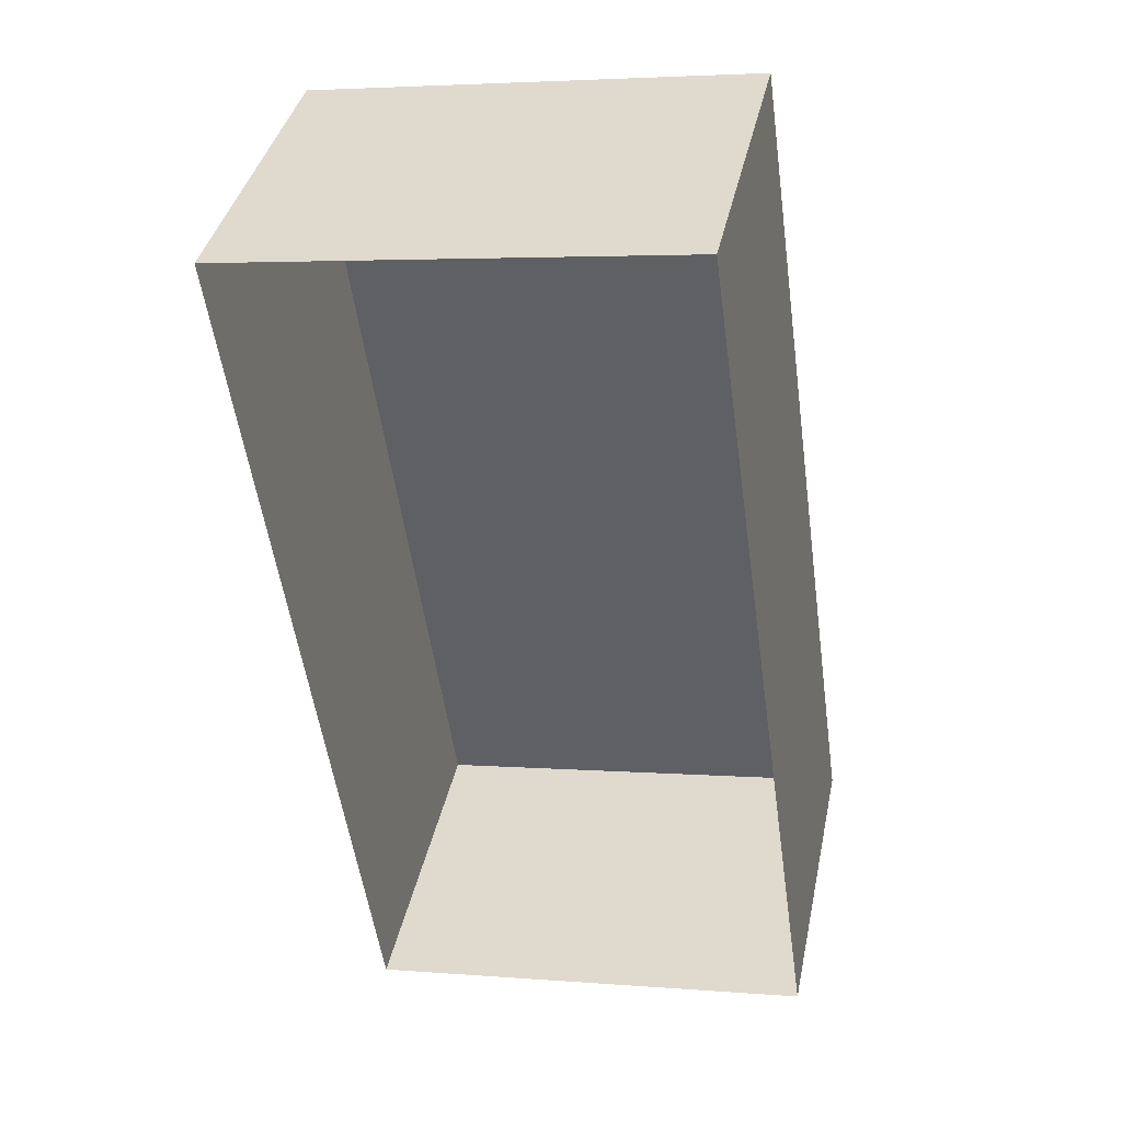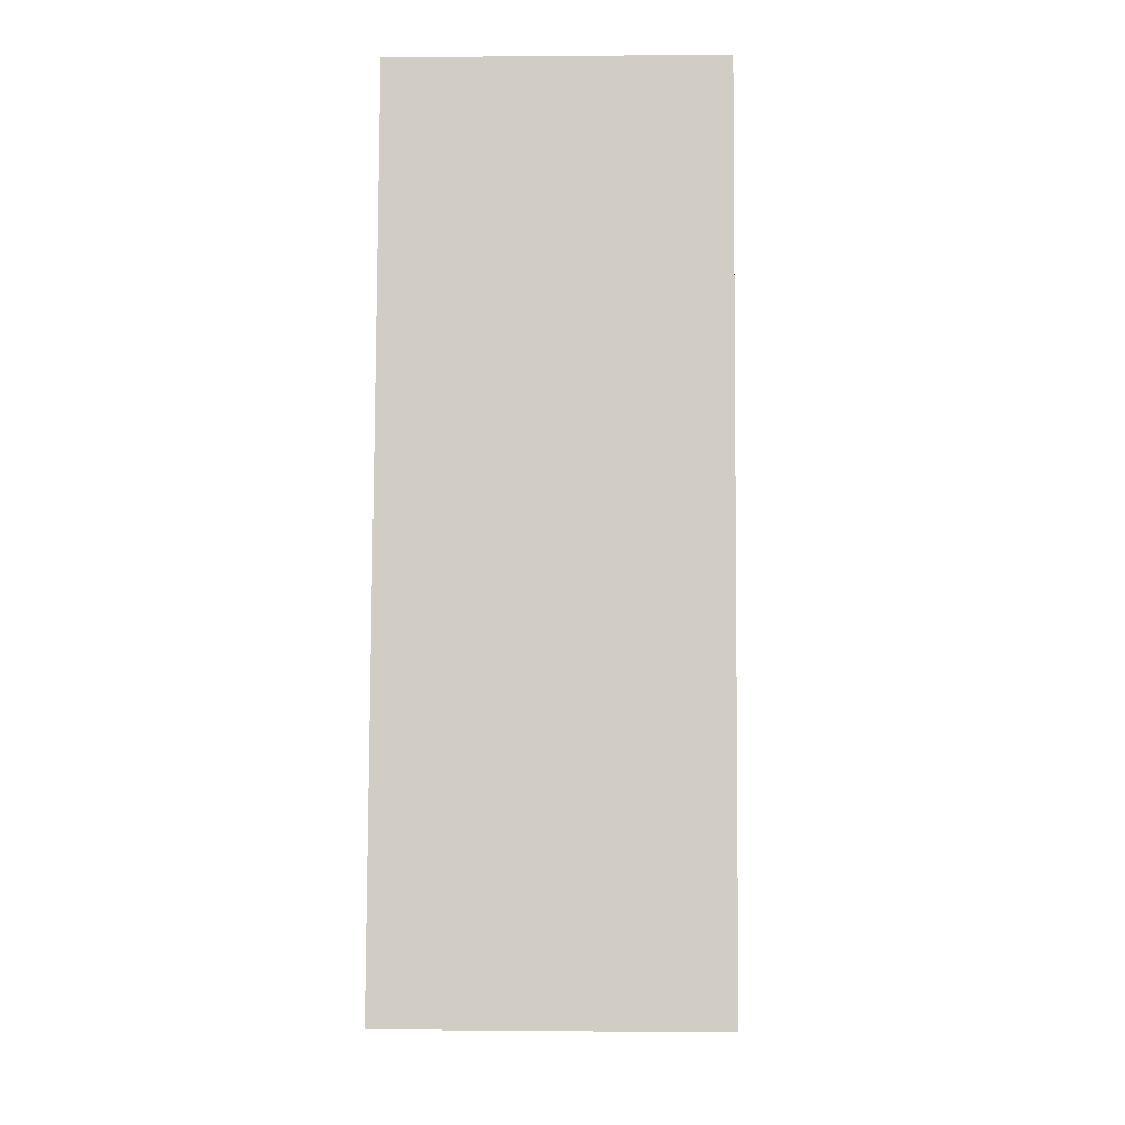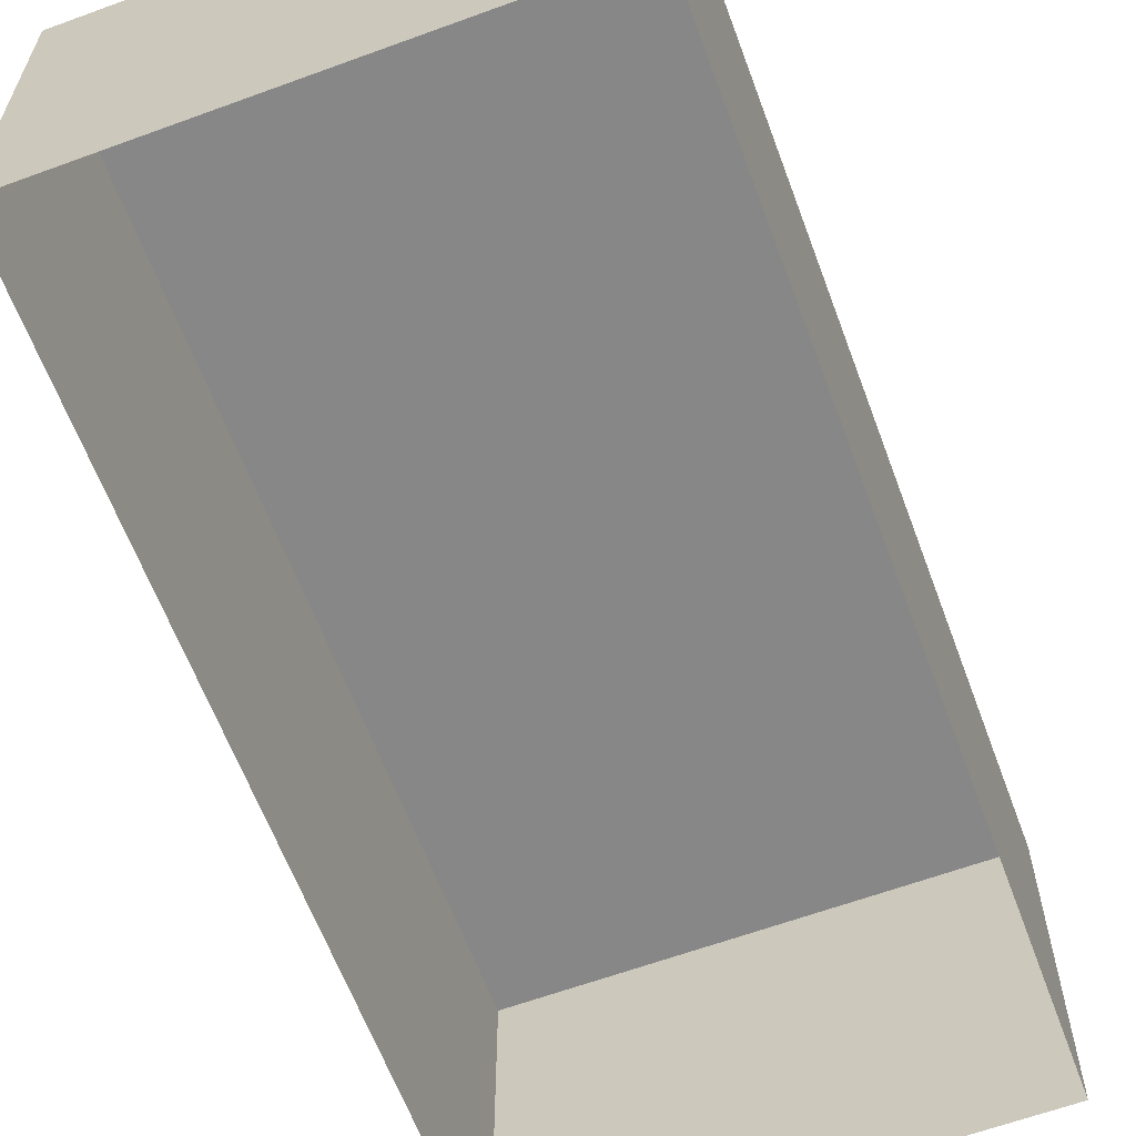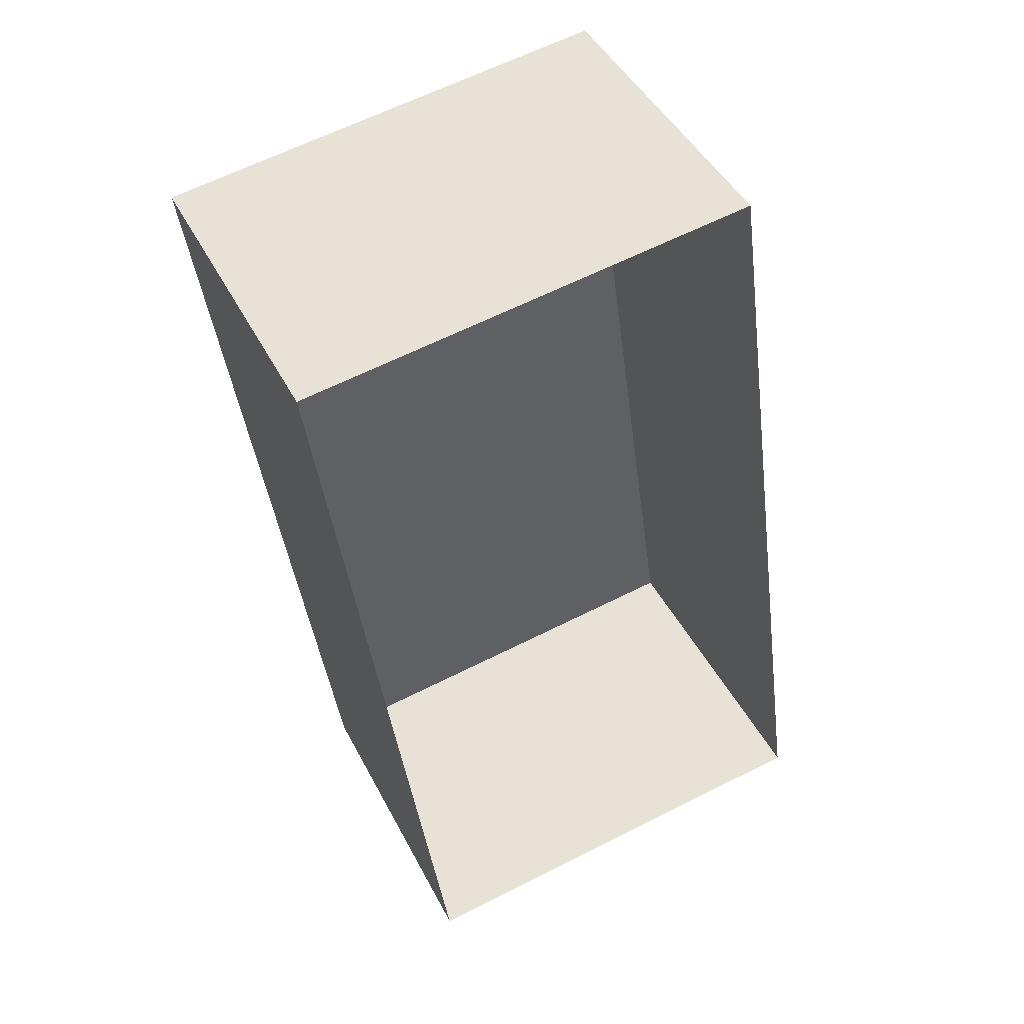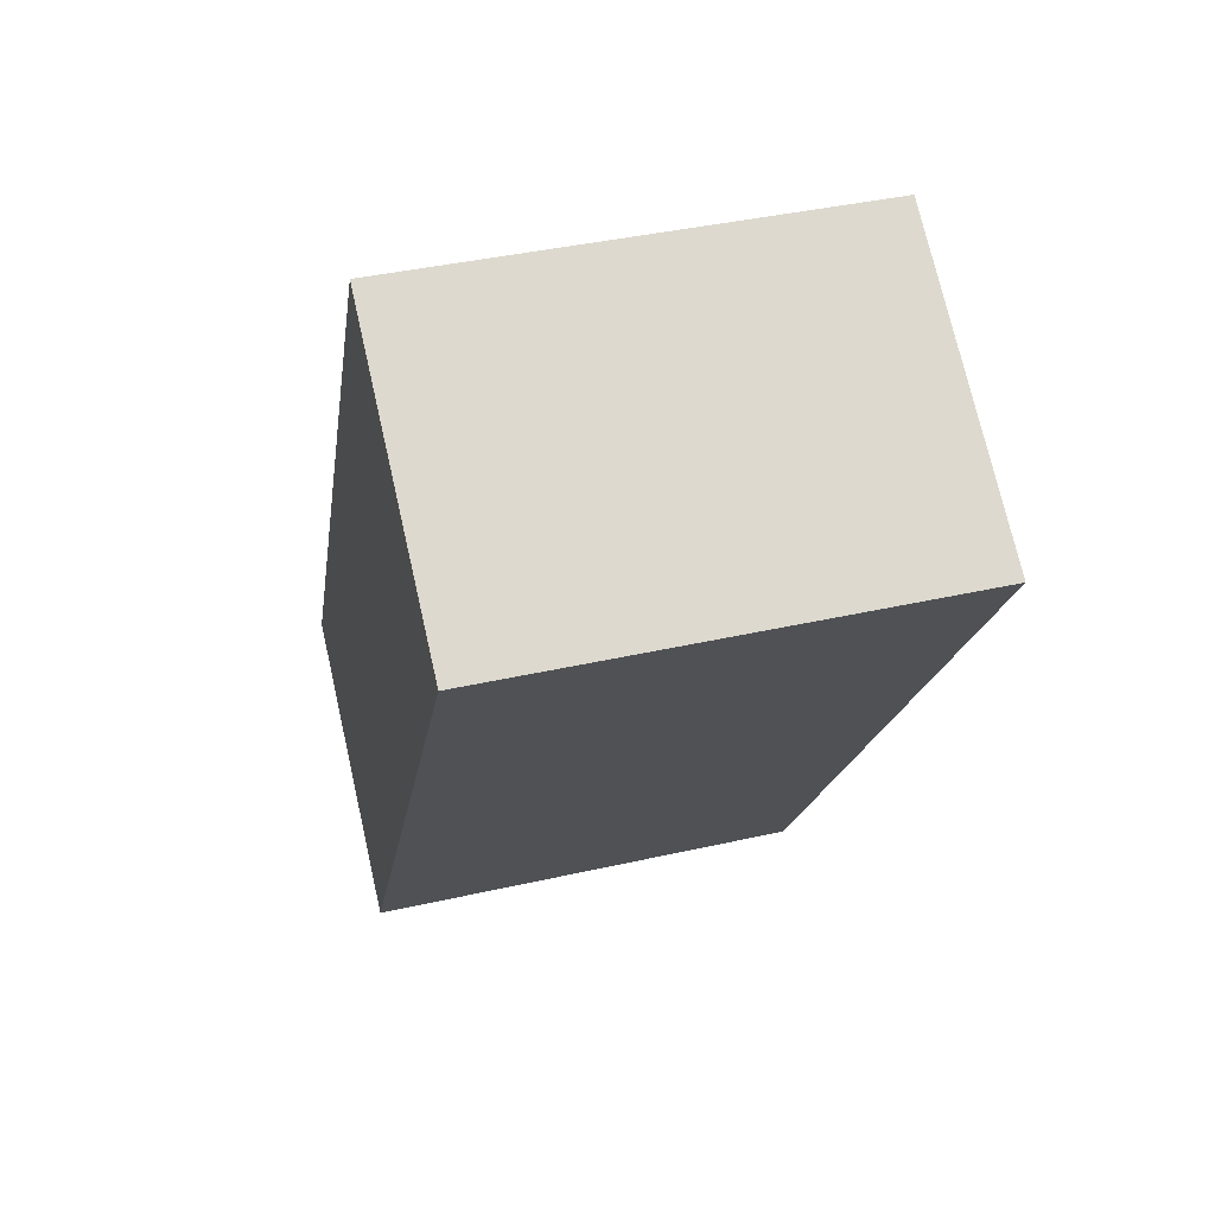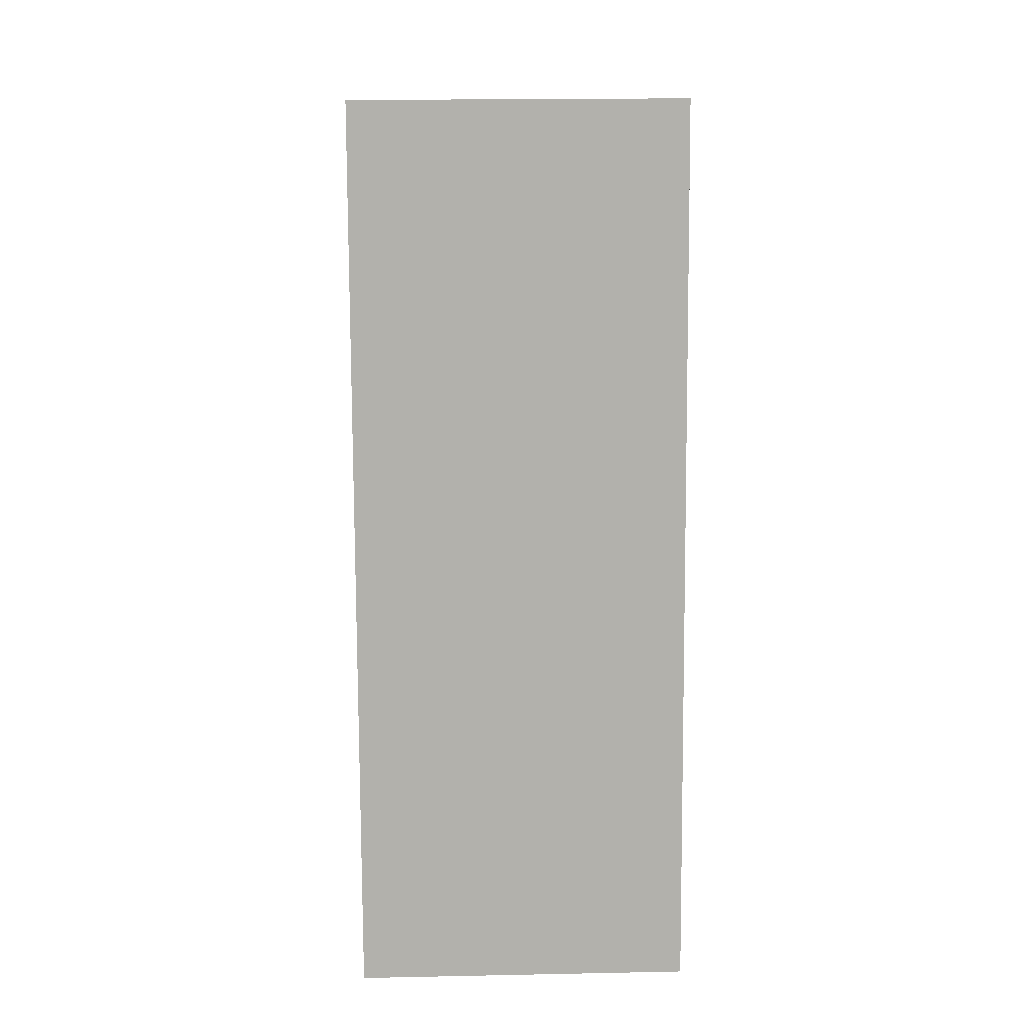
<metadata>
{"format":"obj","ext":"obj","renderer":"f3d","projection":"perspective","resolution":1024,"background":"white","views":[{"elev":38.8,"azim":-168.2,"up":"+Y"},{"elev":0.5,"azim":-88.0,"up":"+Y"},{"elev":-62.3,"azim":12.3,"up":"+Z"},{"elev":45.1,"azim":154.1,"up":"+Y"},{"elev":74.2,"azim":-12.9,"up":"+Y"},{"elev":19.4,"azim":-92.2,"up":"+Y"}]}
</metadata>
<code>
v -8.826e+04 -9.935e+04 4.681
v -8.826e+04 -9.935e+04 4.681
v -8.826e+04 -9.937e+04 4.681
v -8.827e+04 -9.937e+04 4.681
v -8.826e+04 -9.935e+04 10.38
v -8.827e+04 -9.937e+04 10.39
v -8.826e+04 -9.937e+04 10.39
v -8.826e+04 -9.935e+04 10.39
f 1 2 3
f 4 1 3
f 5 6 7
f 8 5 7
f 6 4 3
f 7 6 3
f 6 1 4
f 6 5 1
f 8 2 1
f 5 8 1
f 7 3 2
f 8 7 2

</code>
